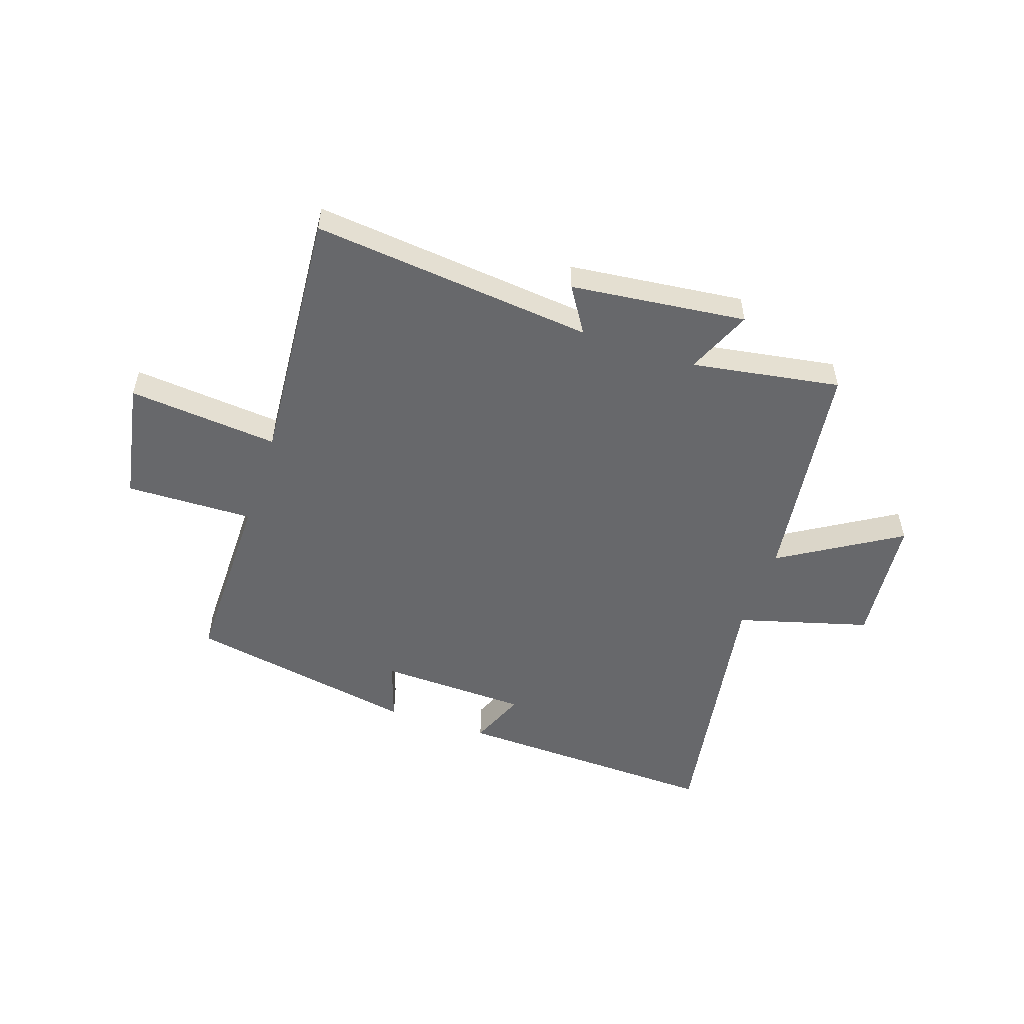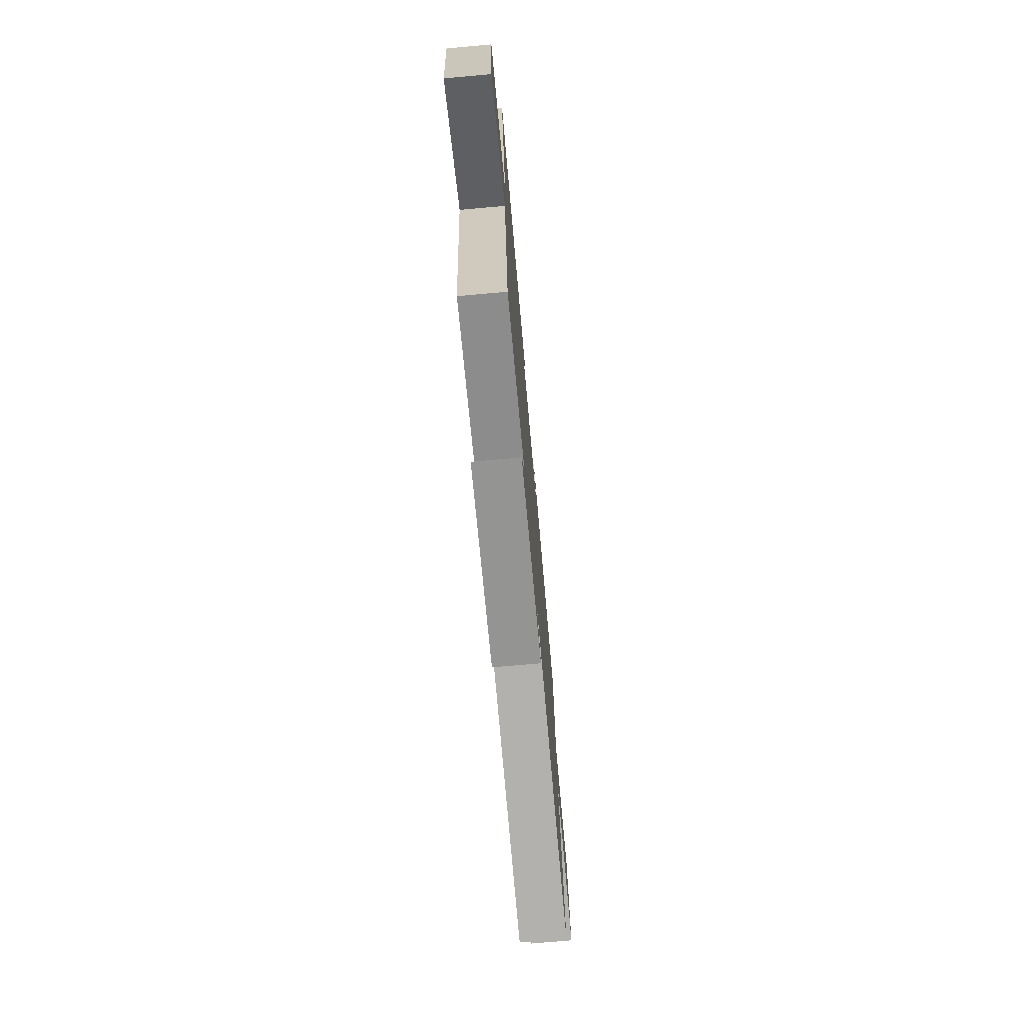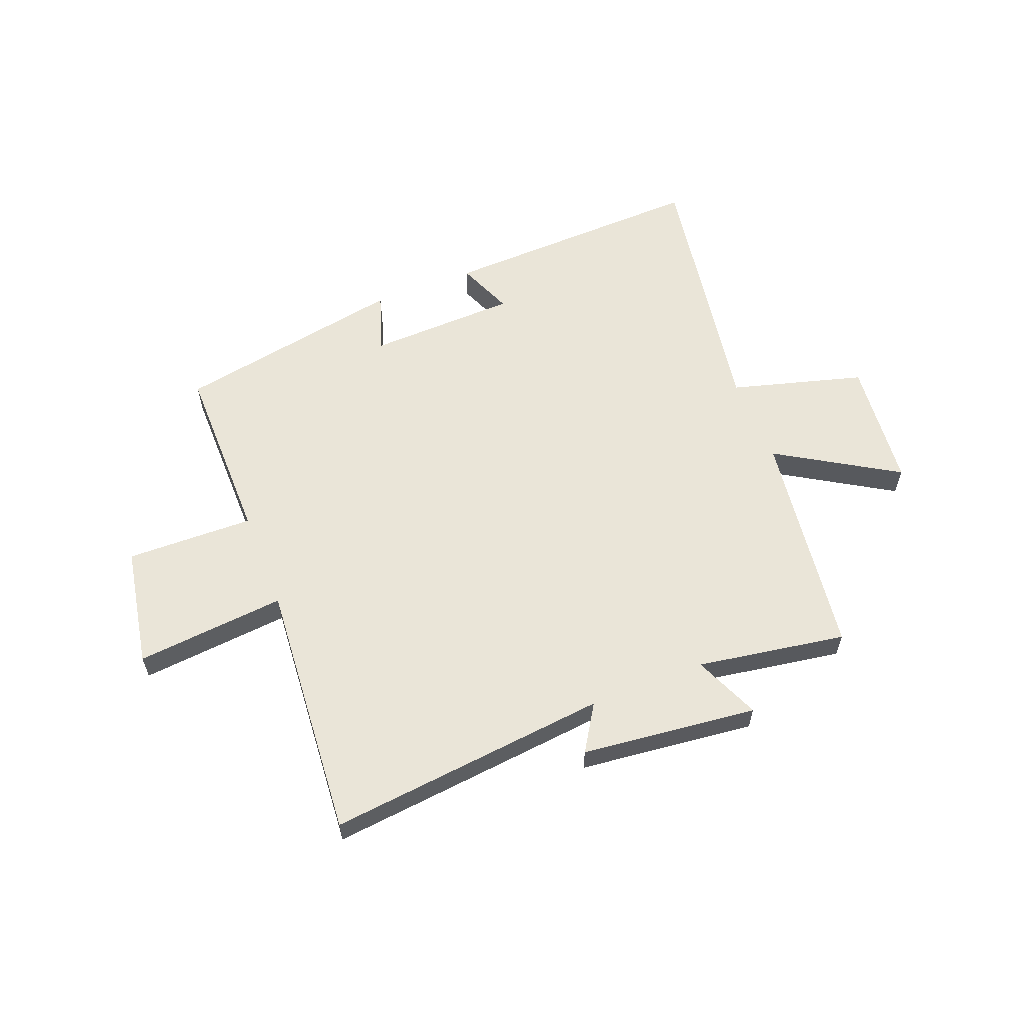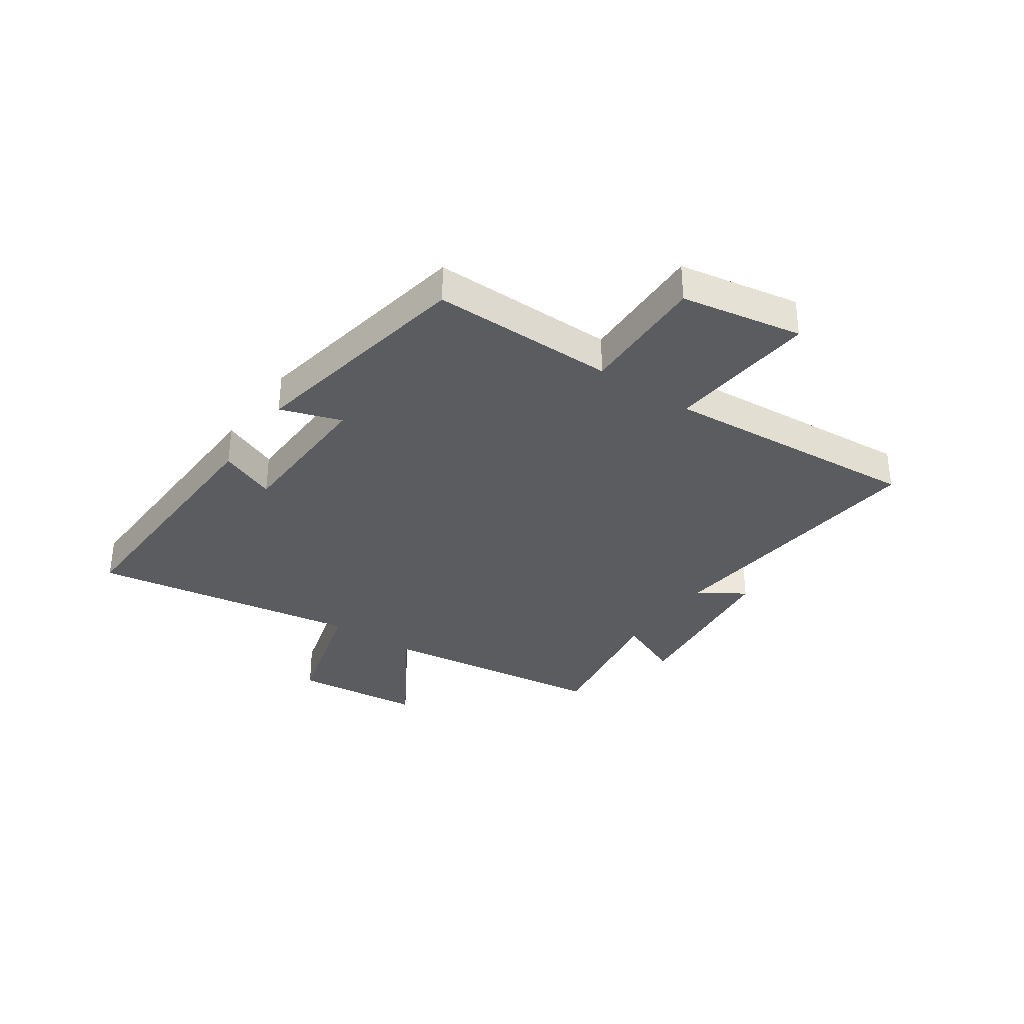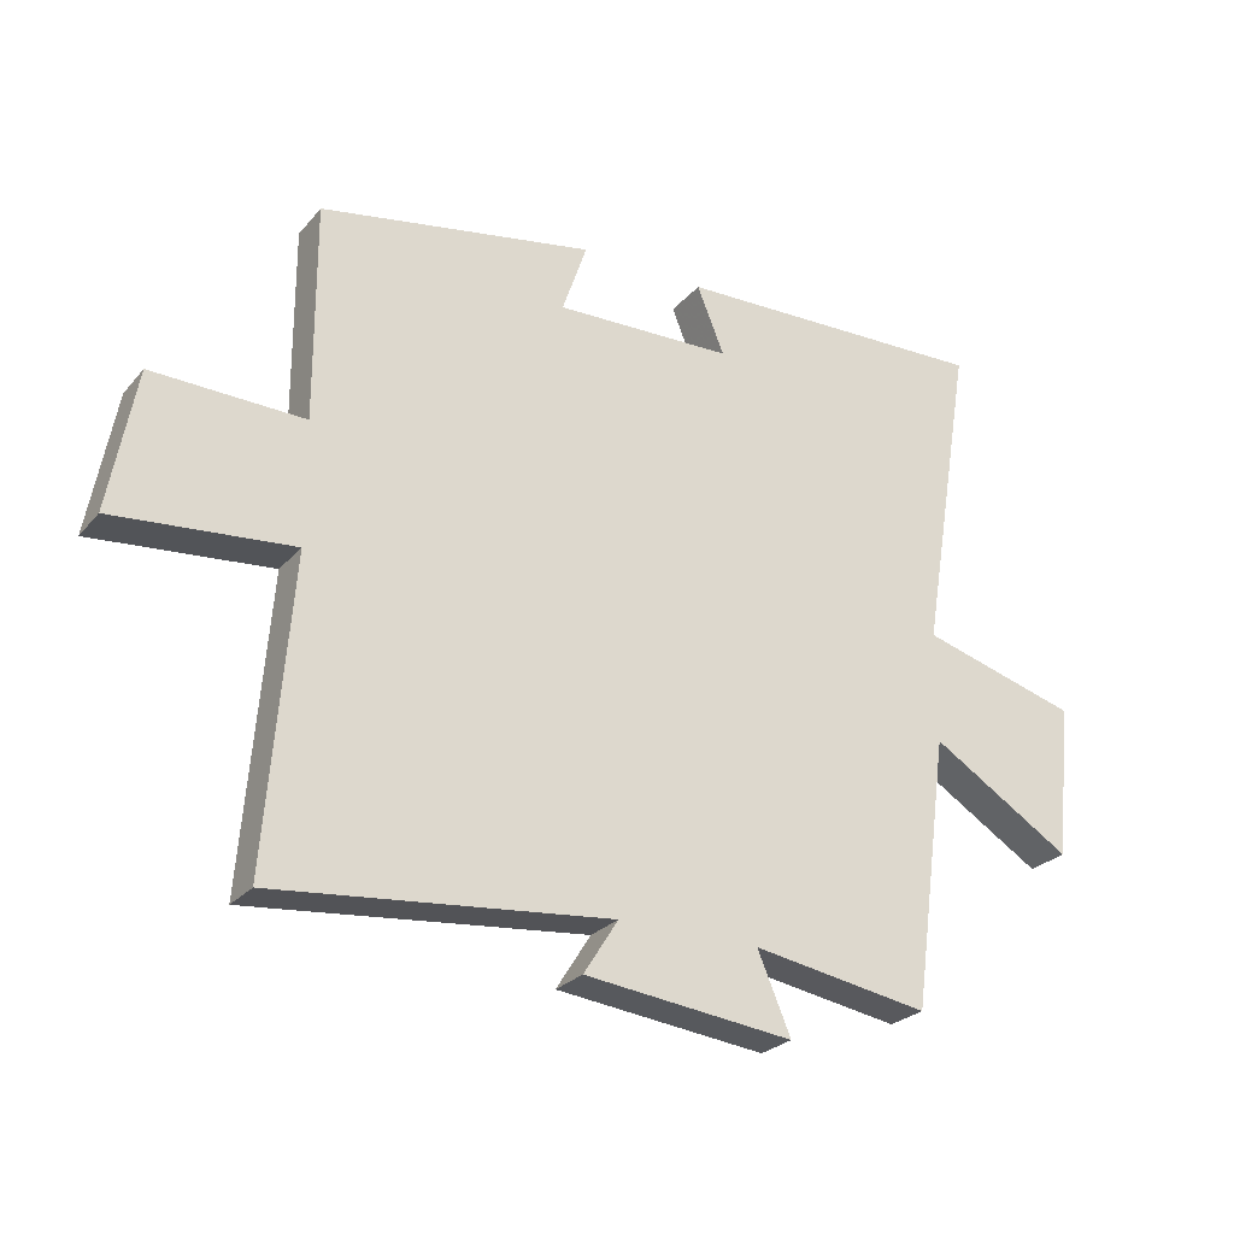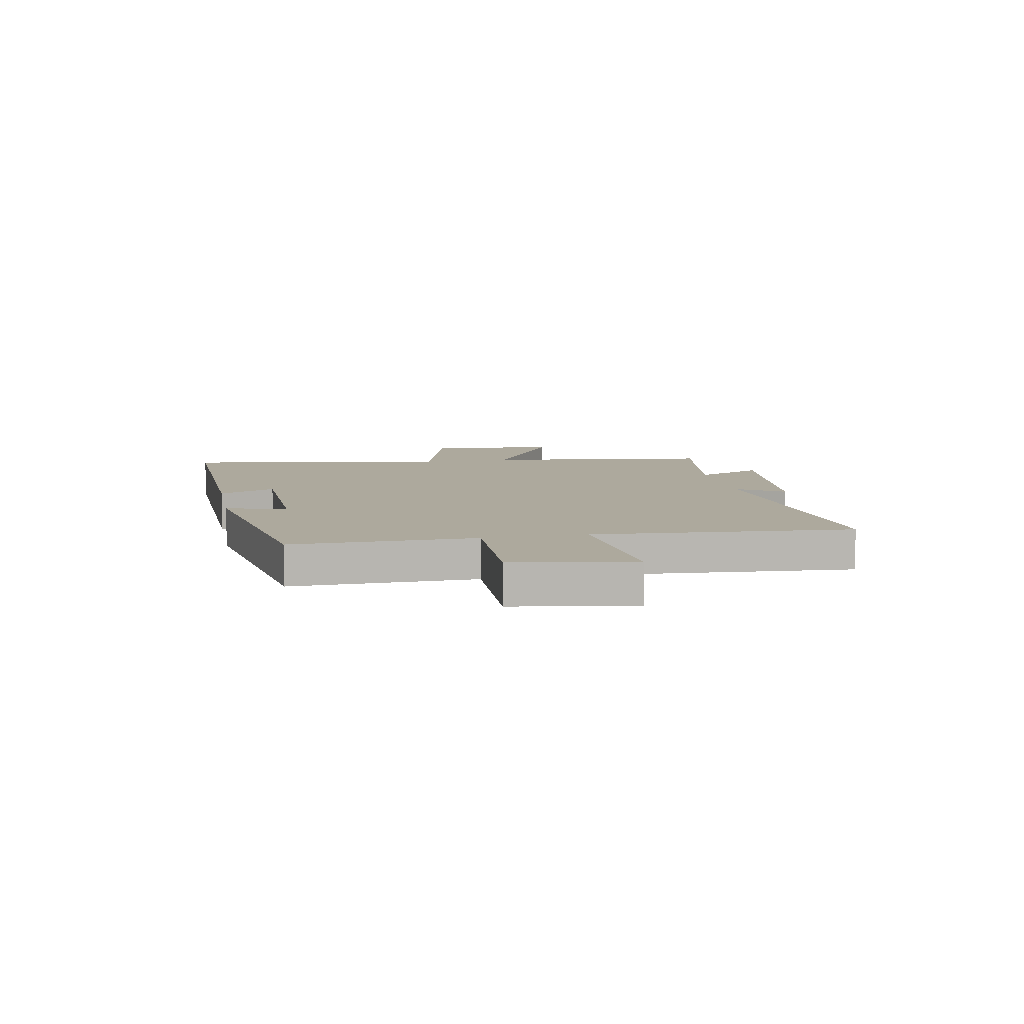
<metadata>
{"format":"obj","ext":"obj","renderer":"f3d","projection":"perspective","resolution":1024,"background":"white","views":[{"elev":-52.5,"azim":161.2,"up":"+Y"},{"elev":-73.5,"azim":-84.9,"up":"+Z"},{"elev":59.2,"azim":158.4,"up":"+Y"},{"elev":-34.1,"azim":55.2,"up":"+Y"},{"elev":-25.9,"azim":149.2,"up":"+Z"},{"elev":8.9,"azim":78.9,"up":"+Y"}]}
</metadata>
<code>
v 0.501 0.07 0.425
v 0.5 0.07 0.097
v 0.728 0.07 0.103
v 0.768 0.07 -0.113
v 0.5 0.07 -0.089
v 0.537 0.07 -0.551
v 0.034 0.07 -0.5
v 0.086 0.07 -0.582
v -0.228 0.07 -0.618
v -0.178 0.07 -0.5
v -0.444 0.07 -0.544
v -0.5 0.07 -0.135
v -0.713 0.07 -0.266
v -0.737 0.07 -0.034
v -0.5 0.07 0.033
v -0.58 0.07 0.515
v -0.102 0.07 0.5
v -0.143 0.07 0.399
v 0.125 0.07 0.391
v 0.088 0.07 0.5
v 0.501 0 0.425
v 0.5 0 0.097
v 0.728 0 0.103
v 0.768 0 -0.113
v 0.5 0 -0.089
v 0.537 0 -0.551
v 0.034 0 -0.5
v 0.086 0 -0.582
v -0.228 0 -0.618
v -0.178 0 -0.5
v -0.444 0 -0.544
v -0.5 0 -0.135
v -0.713 0 -0.266
v -0.737 0 -0.034
v -0.5 0 0.033
v -0.58 0 0.515
v -0.102 0 0.5
v -0.143 0 0.399
v 0.125 0 0.391
v 0.088 0 0.5
f 19 20 1 2
f 18 19 2
f 15 16 17 18
f 15 18 2
f 12 13 14 15
f 10 11 12 15
f 10 15 2 3
f 7 8 9 10
f 5 6 7
f 5 7 10
f 3 4 5
f 3 5 10
f 22 21 40 39
f 22 39 38
f 38 37 36 35
f 22 38 35
f 35 34 33 32
f 35 32 31 30
f 23 22 35 30
f 30 29 28 27
f 27 26 25
f 30 27 25
f 25 24 23
f 30 25 23
f 1 21 22 2
f 2 22 23 3
f 3 23 24 4
f 4 24 25 5
f 5 25 26 6
f 6 26 27 7
f 7 27 28 8
f 8 28 29 9
f 9 29 30 10
f 10 30 31 11
f 11 31 32 12
f 12 32 33 13
f 13 33 34 14
f 14 34 35 15
f 15 35 36 16
f 16 36 37 17
f 17 37 38 18
f 18 38 39 19
f 19 39 40 20
f 20 40 21 1

</code>
